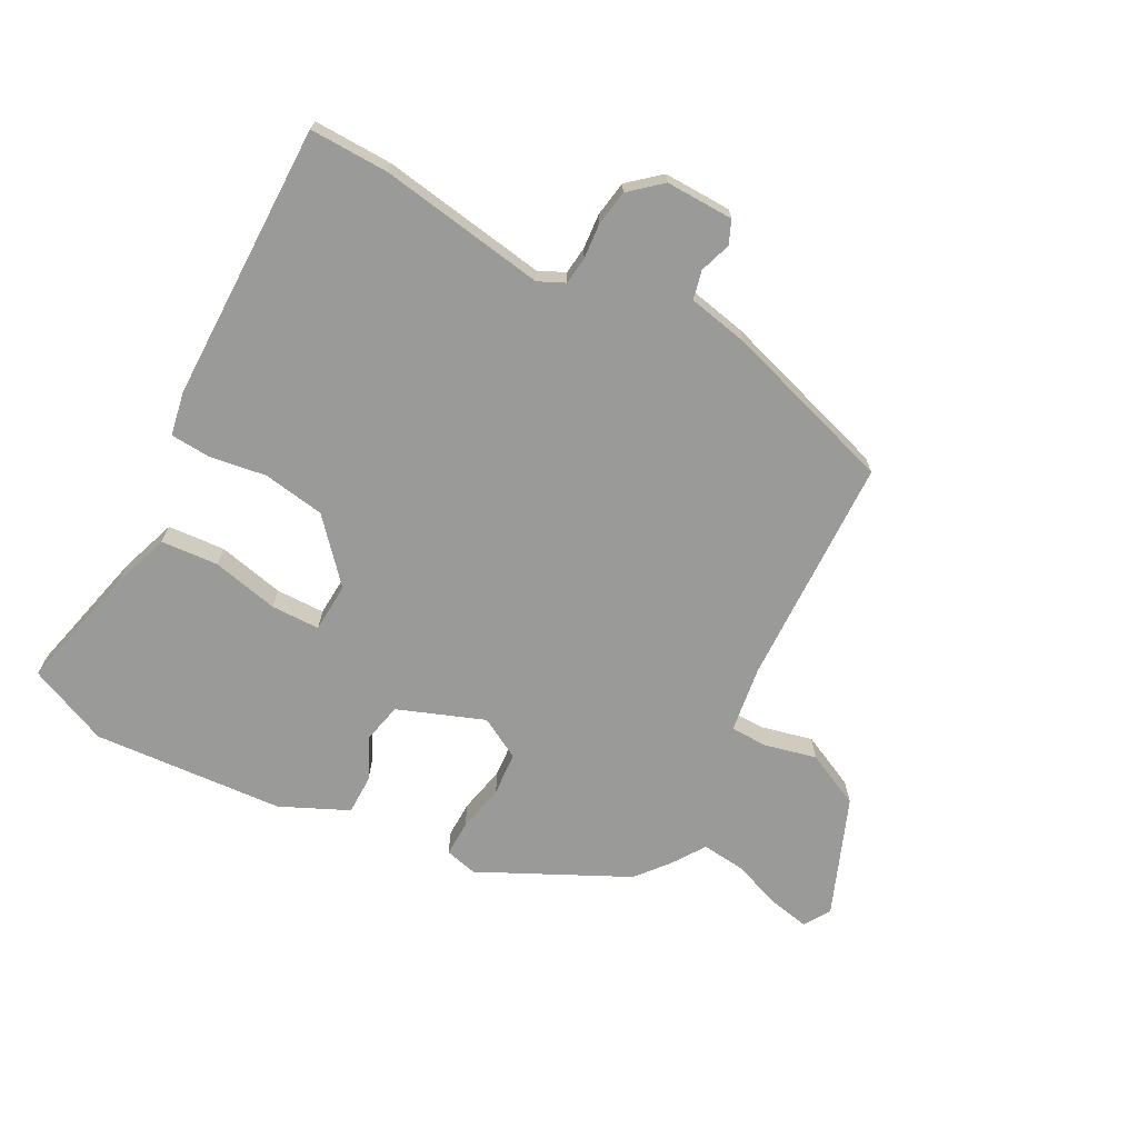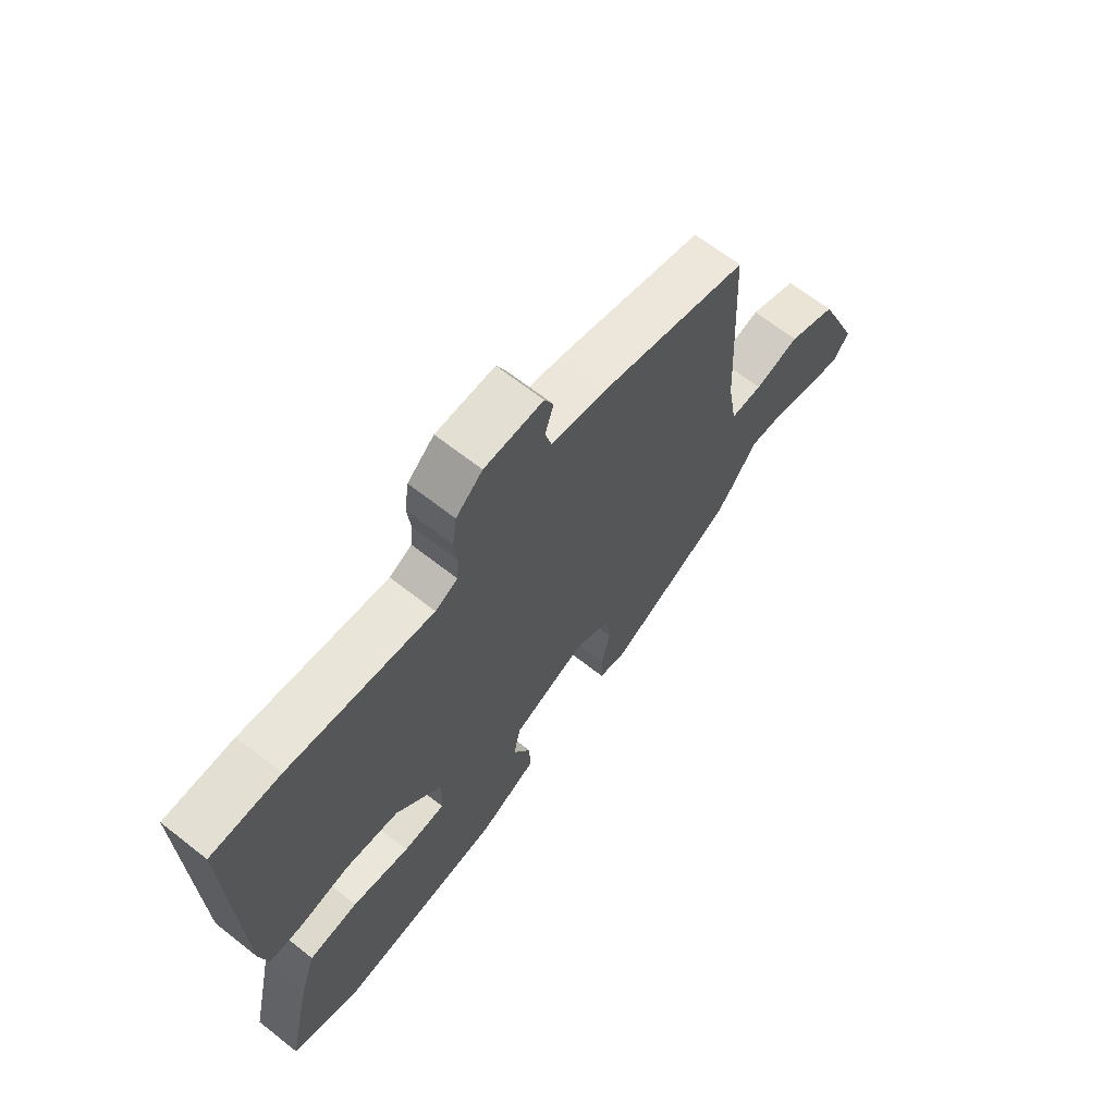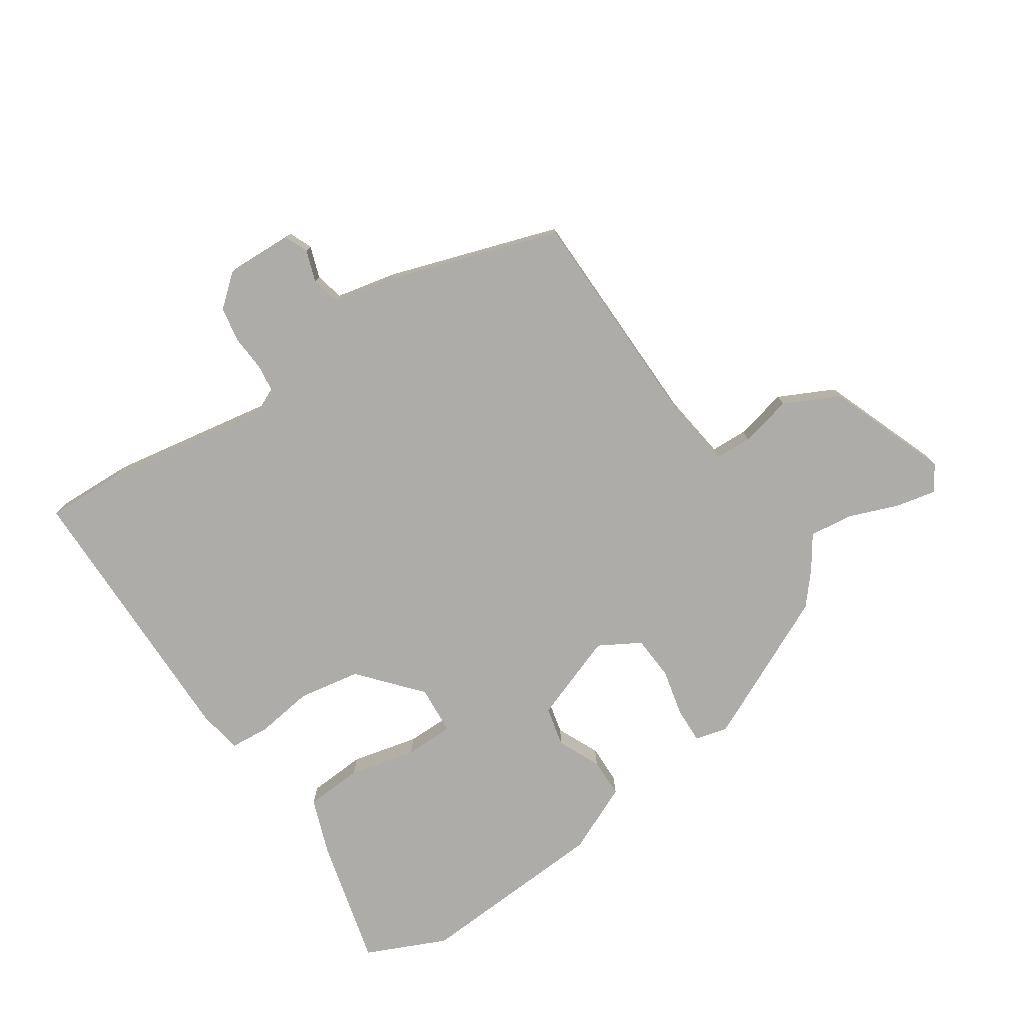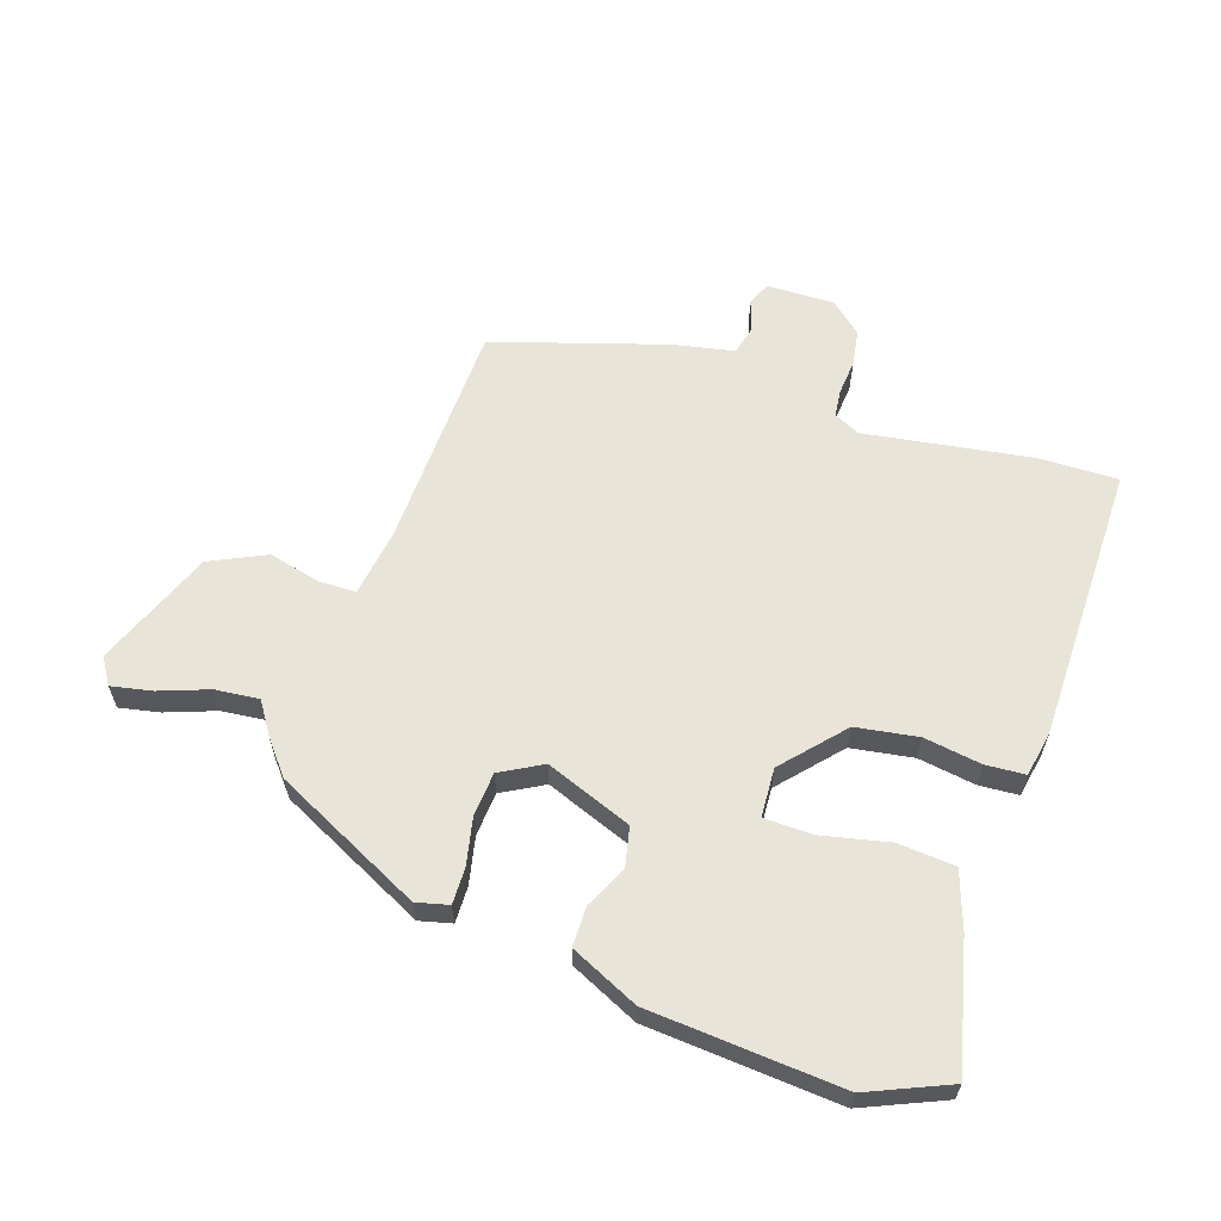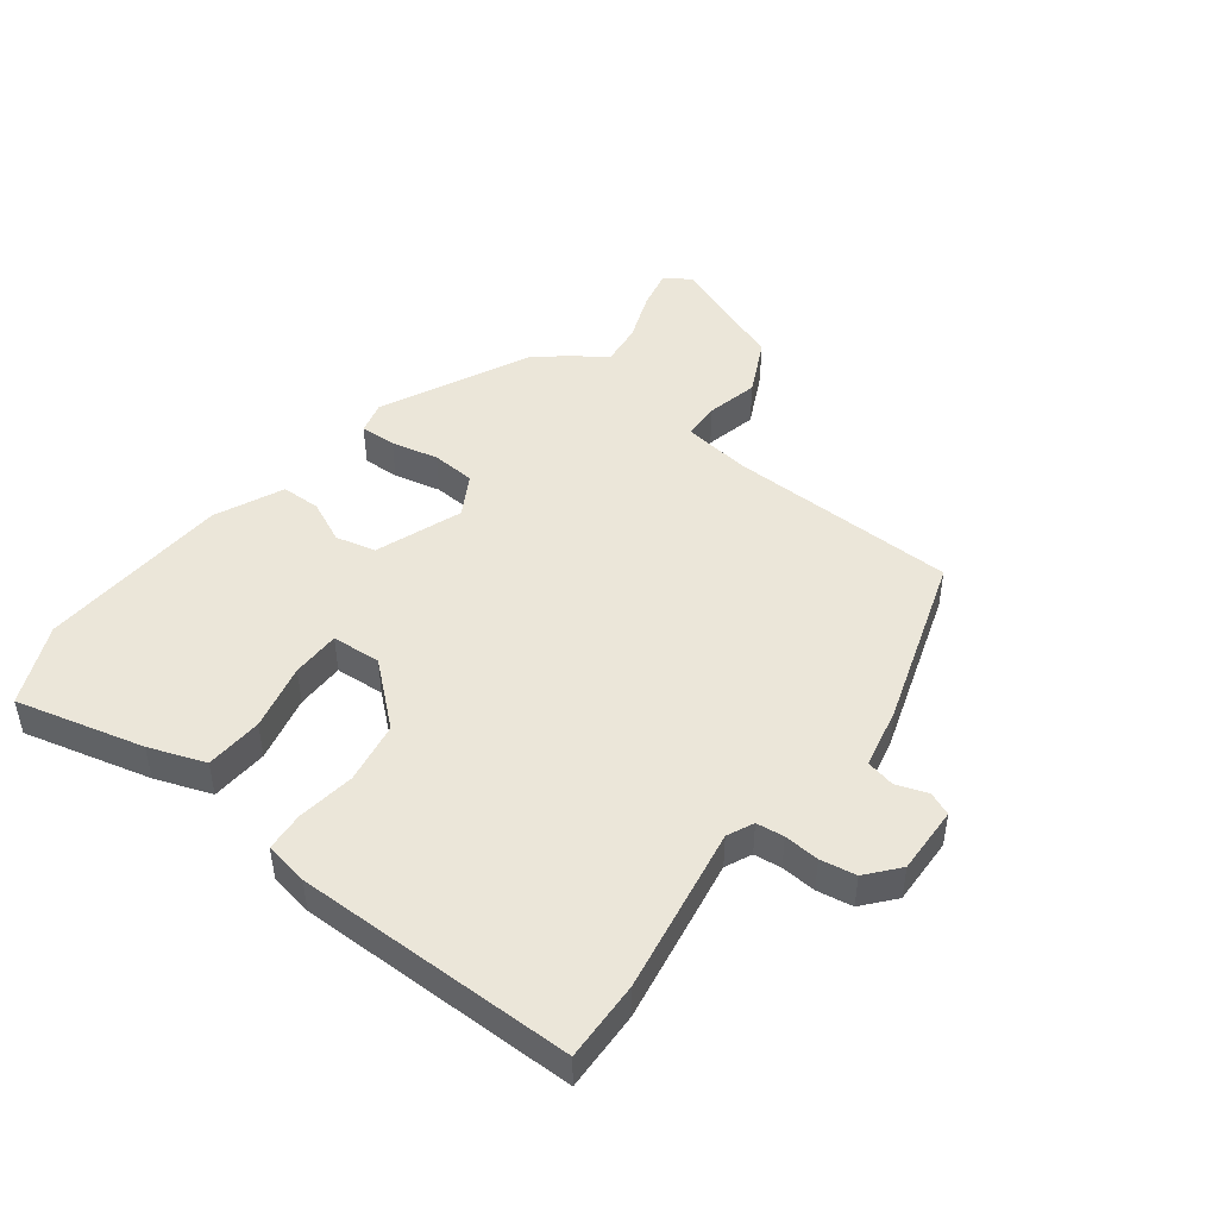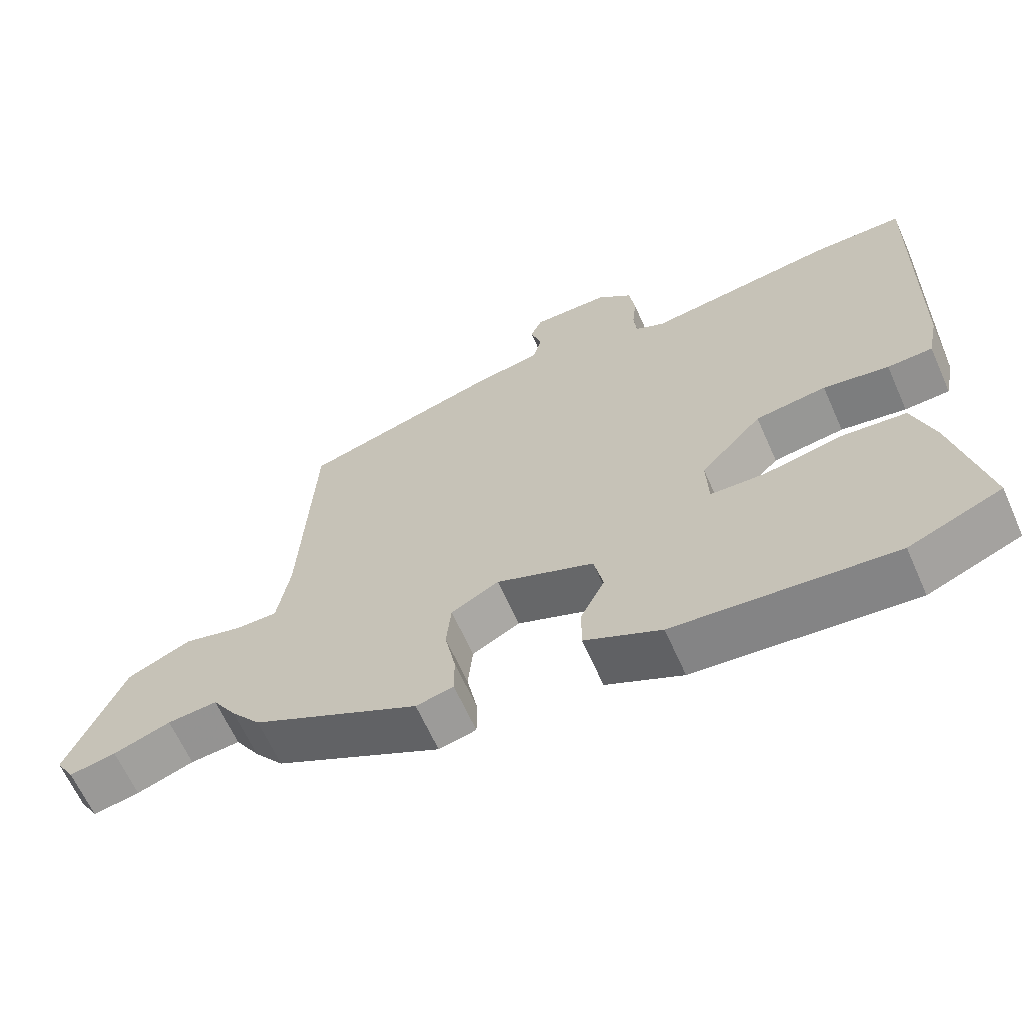
<metadata>
{"format":"obj","ext":"obj","renderer":"f3d","projection":"perspective","resolution":1024,"background":"white","views":[{"elev":-69.2,"azim":-29.3,"up":"+Y"},{"elev":66.5,"azim":-51.8,"up":"+Z"},{"elev":-77.0,"azim":31.9,"up":"+Y"},{"elev":61.3,"azim":-162.7,"up":"+Y"},{"elev":46.9,"azim":-54.4,"up":"+Y"},{"elev":-64.4,"azim":-156.0,"up":"+Z"}]}
</metadata>
<code>
v 0.498 0.07 -0.343
v 0.261 0.07 -0.465
v 0.208 0.07 -0.453
v 0.208 0.07 -0.394
v 0.223 0.07 -0.317
v 0.216 0.07 -0.246
v 0.148 0.07 -0.21
v 0.009 0.07 -0.266
v -0.004 0.07 -0.331
v 0.03 0.07 -0.399
v 0.031 0.07 -0.463
v -0.078 0.07 -0.516
v -0.389 0.07 -0.545
v -0.521 0.07 -0.491
v -0.475 0.07 -0.282
v -0.445 0.07 -0.19
v -0.352 0.07 -0.181
v -0.243 0.07 -0.203
v -0.164 0.07 -0.2
v -0.161 0.07 -0.12
v -0.249 0.07 -0.025
v -0.35 0.07 -0.011
v -0.443 0.07 -0.027
v -0.507 0.07 -0.024
v -0.522 0.07 0.047
v -0.534 0.07 0.5
v -0.405 0.07 0.5
v -0.134 0.07 0.463
v -0.092 0.07 0.484
v -0.088 0.07 0.529
v -0.094 0.07 0.586
v -0.086 0.07 0.644
v -0.036 0.07 0.689
v 0.074 0.07 0.689
v 0.091 0.07 0.652
v 0.075 0.07 0.6
v 0.087 0.07 0.554
v 0.186 0.07 0.536
v 0.467 0.07 0.454
v 0.486 0.07 0.08
v 0.504 0.07 -0.028
v 0.564 0.07 -0.028
v 0.648 0.07 -0.006
v 0.739 0.07 -0.047
v 0.819 0.07 -0.238
v 0.793 0.07 -0.281
v 0.727 0.07 -0.269
v 0.646 0.07 -0.241
v 0.575 0.07 -0.235
v 0.54 0.07 -0.29
v 0.498 0 -0.343
v 0.261 0 -0.465
v 0.208 0 -0.453
v 0.208 0 -0.394
v 0.223 0 -0.317
v 0.216 0 -0.246
v 0.148 0 -0.21
v 0.009 0 -0.266
v -0.004 0 -0.331
v 0.03 0 -0.399
v 0.031 0 -0.463
v -0.078 0 -0.516
v -0.389 0 -0.545
v -0.521 0 -0.491
v -0.475 0 -0.282
v -0.445 0 -0.19
v -0.352 0 -0.181
v -0.243 0 -0.203
v -0.164 0 -0.2
v -0.161 0 -0.12
v -0.249 0 -0.025
v -0.35 0 -0.011
v -0.443 0 -0.027
v -0.507 0 -0.024
v -0.522 0 0.047
v -0.534 0 0.5
v -0.405 0 0.5
v -0.134 0 0.463
v -0.092 0 0.484
v -0.088 0 0.529
v -0.094 0 0.586
v -0.086 0 0.644
v -0.036 0 0.689
v 0.074 0 0.689
v 0.091 0 0.652
v 0.075 0 0.6
v 0.087 0 0.554
v 0.186 0 0.536
v 0.467 0 0.454
v 0.486 0 0.08
v 0.504 0 -0.028
v 0.564 0 -0.028
v 0.648 0 -0.006
v 0.739 0 -0.047
v 0.819 0 -0.238
v 0.793 0 -0.281
v 0.727 0 -0.269
v 0.646 0 -0.241
v 0.575 0 -0.235
v 0.54 0 -0.29
f 49 50 1 2
f 45 46 47 48
f 45 48 49
f 42 43 44 45
f 41 42 45 49
f 37 38 39 40
f 37 40 41
f 33 34 35 36
f 33 36 37
f 30 31 32 33
f 29 30 33 37
f 28 29 37 41
f 22 23 24 25
f 21 22 25 26
f 20 21 26 27
f 15 16 17 18
f 15 18 19
f 14 15 19
f 13 14 19
f 12 13 19
f 9 10 11 12
f 8 9 12 19
f 7 8 19 20
f 2 3 4 5
f 2 5 6
f 49 2 6
f 41 49 6 7
f 27 28 41
f 7 20 27 41
f 52 51 100 99
f 98 97 96 95
f 99 98 95
f 95 94 93 92
f 99 95 92 91
f 90 89 88 87
f 91 90 87
f 86 85 84 83
f 87 86 83
f 83 82 81 80
f 87 83 80 79
f 91 87 79 78
f 75 74 73 72
f 76 75 72 71
f 77 76 71 70
f 68 67 66 65
f 69 68 65
f 69 65 64
f 69 64 63
f 69 63 62
f 62 61 60 59
f 69 62 59 58
f 70 69 58 57
f 55 54 53 52
f 56 55 52
f 56 52 99
f 57 56 99 91
f 91 78 77
f 91 77 70 57
f 1 51 52 2
f 2 52 53 3
f 3 53 54 4
f 4 54 55 5
f 5 55 56 6
f 6 56 57 7
f 7 57 58 8
f 8 58 59 9
f 9 59 60 10
f 10 60 61 11
f 11 61 62 12
f 12 62 63 13
f 13 63 64 14
f 14 64 65 15
f 15 65 66 16
f 16 66 67 17
f 17 67 68 18
f 18 68 69 19
f 19 69 70 20
f 20 70 71 21
f 21 71 72 22
f 22 72 73 23
f 23 73 74 24
f 24 74 75 25
f 25 75 76 26
f 26 76 77 27
f 27 77 78 28
f 28 78 79 29
f 29 79 80 30
f 30 80 81 31
f 31 81 82 32
f 32 82 83 33
f 33 83 84 34
f 34 84 85 35
f 35 85 86 36
f 36 86 87 37
f 37 87 88 38
f 38 88 89 39
f 39 89 90 40
f 40 90 91 41
f 41 91 92 42
f 42 92 93 43
f 43 93 94 44
f 44 94 95 45
f 45 95 96 46
f 46 96 97 47
f 47 97 98 48
f 48 98 99 49
f 49 99 100 50
f 50 100 51 1

</code>
